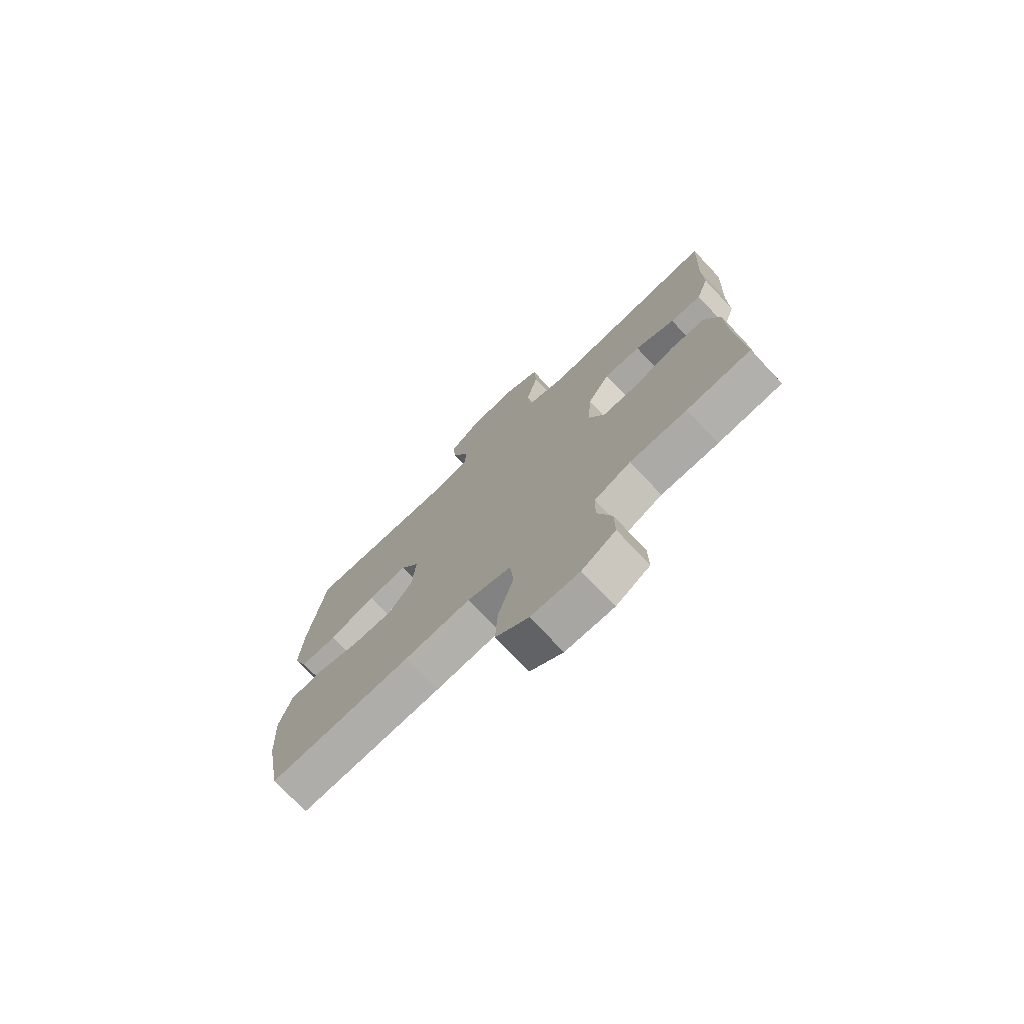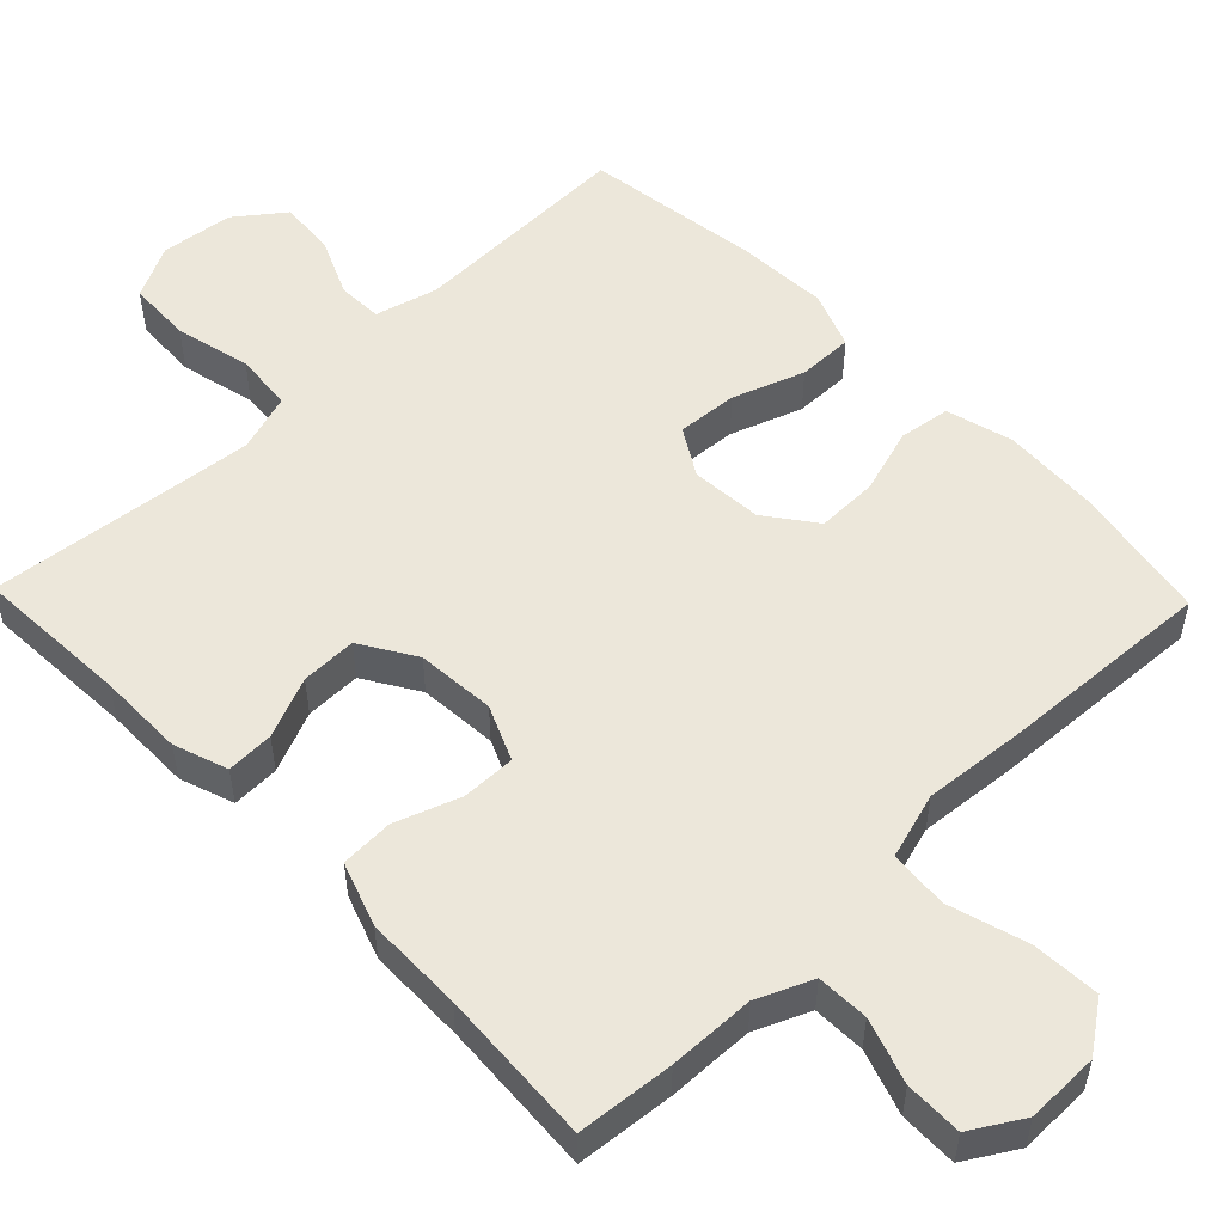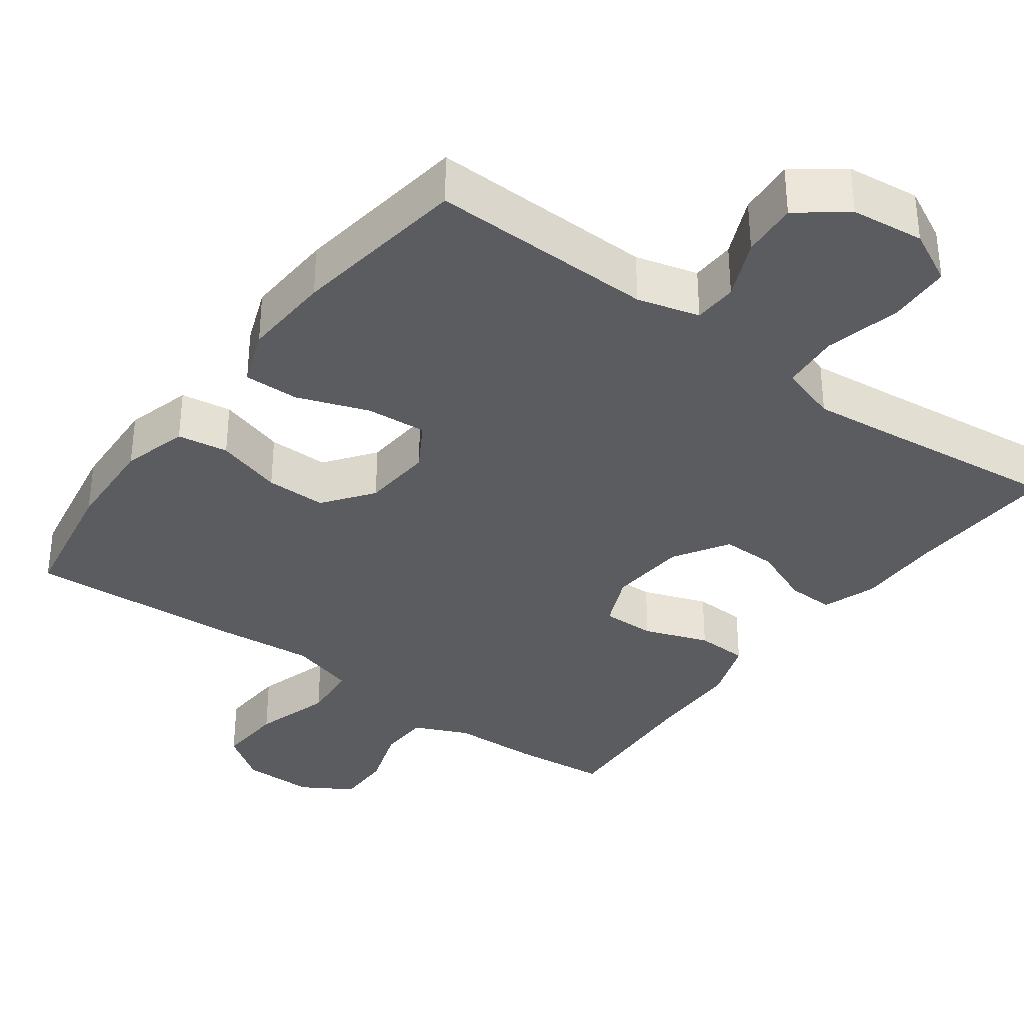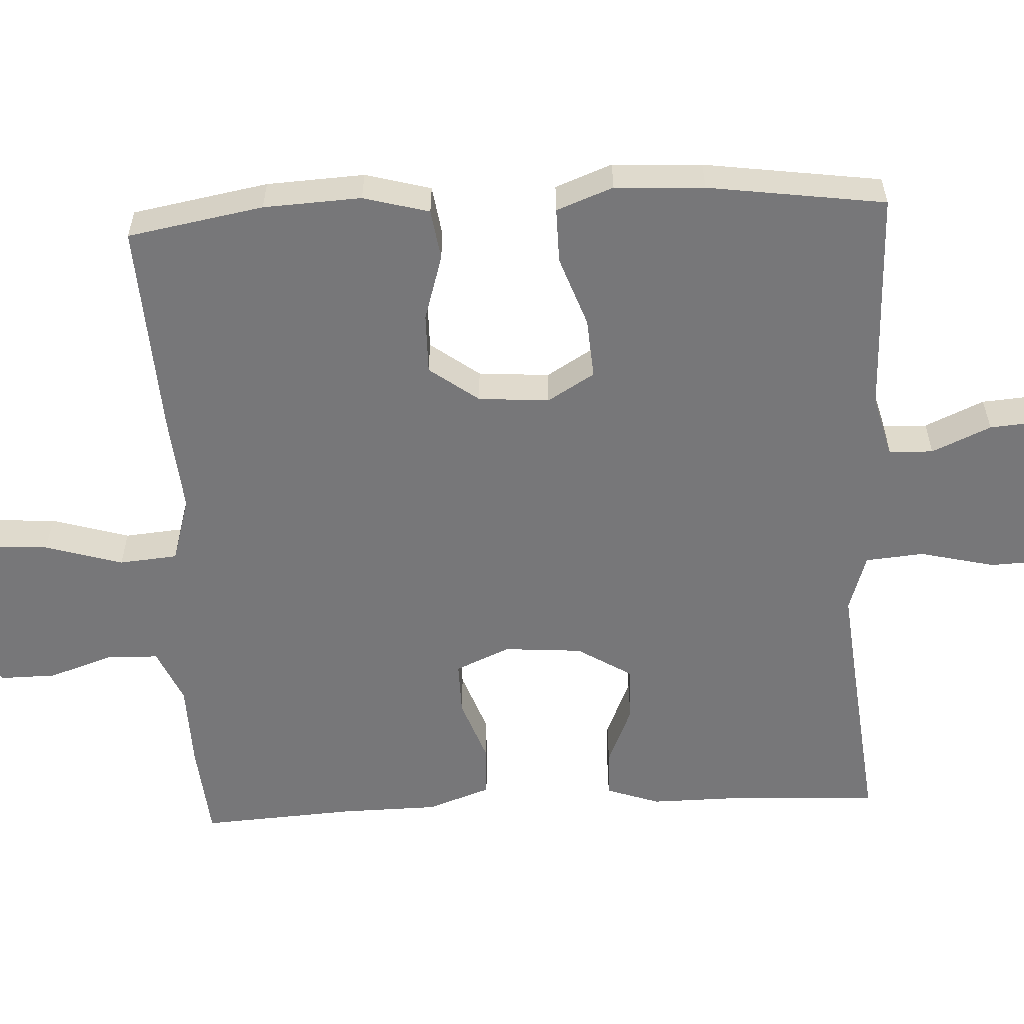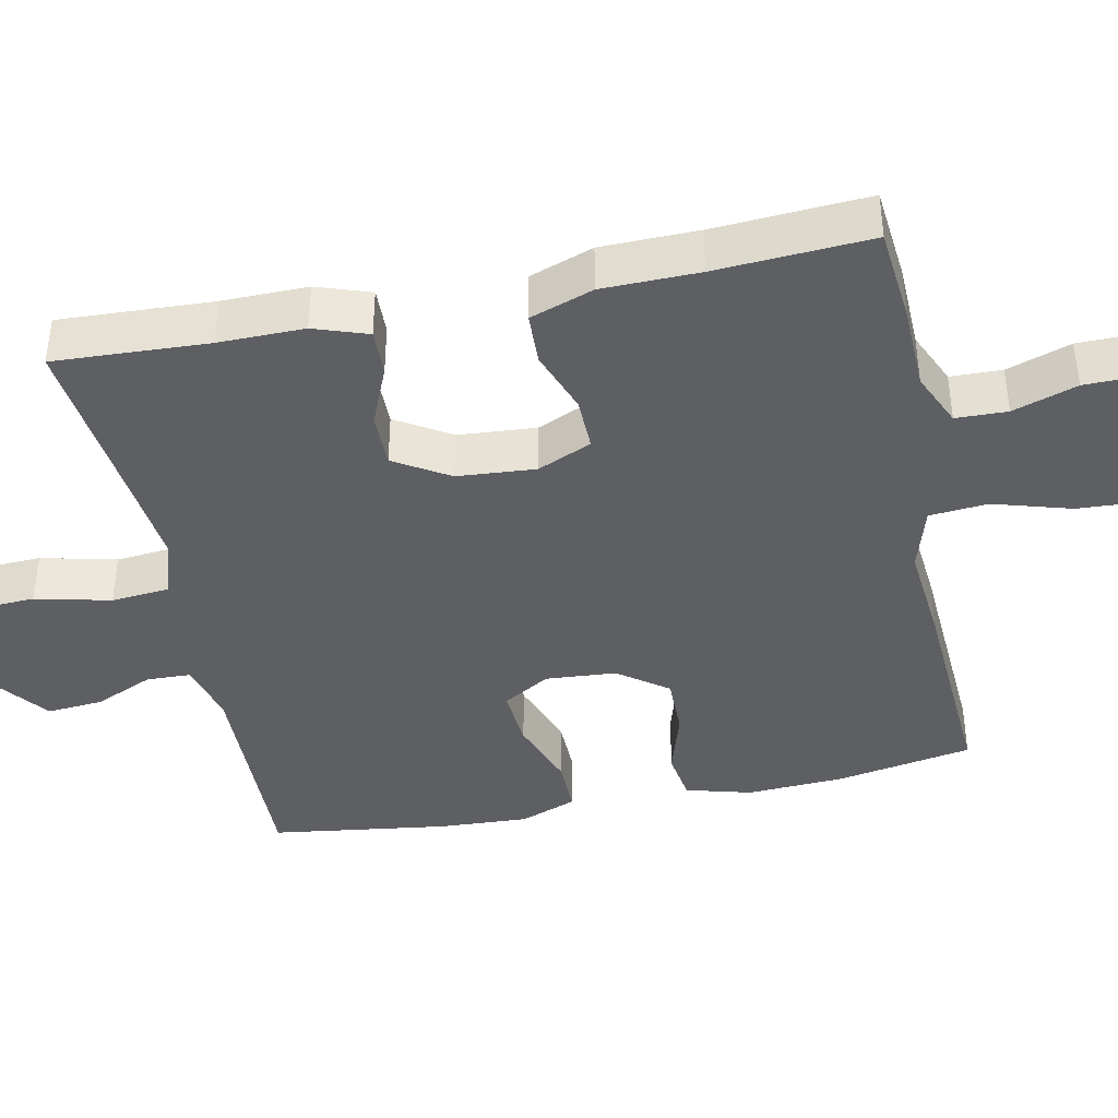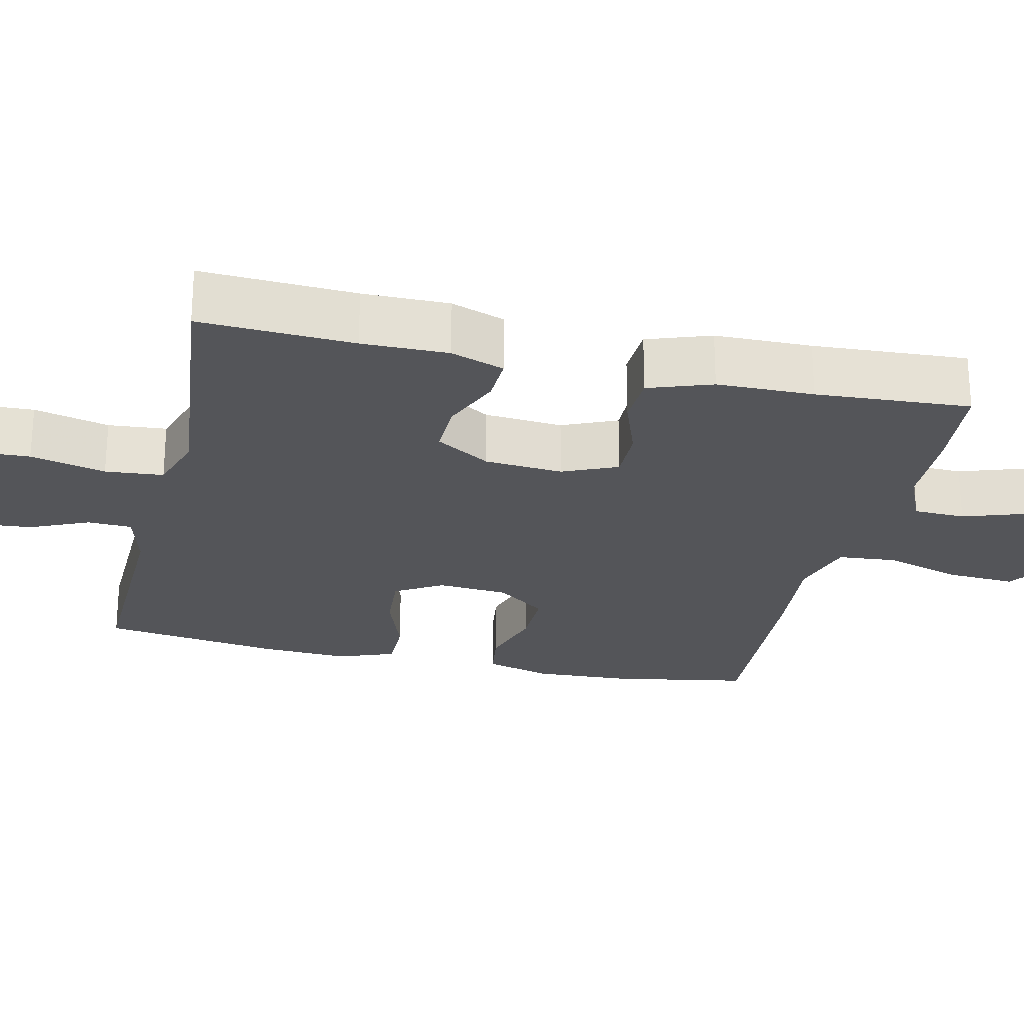
<metadata>
{"format":"obj","ext":"obj","renderer":"f3d","projection":"perspective","resolution":1024,"background":"white","views":[{"elev":-74.6,"azim":43.4,"up":"+Z"},{"elev":53.0,"azim":135.9,"up":"+Y"},{"elev":-35.0,"azim":-36.4,"up":"+Y"},{"elev":-57.2,"azim":-87.2,"up":"+Y"},{"elev":-40.2,"azim":101.7,"up":"+Y"},{"elev":-24.8,"azim":77.0,"up":"+Y"}]}
</metadata>
<code>
v -0.5 0.07 0.5
v -0.199 0.07 0.492
v -0.116 0.07 0.514
v -0.114 0.07 0.573
v -0.149 0.07 0.652
v -0.155 0.07 0.727
v -0.091 0.07 0.776
v 0.006 0.07 0.787
v 0.077 0.07 0.751
v 0.081 0.07 0.666
v 0.057 0.07 0.565
v 0.064 0.07 0.487
v 0.142 0.07 0.462
v 0.259 0.07 0.474
v 0.5 0.07 0.5
v 0.49 0.07 0.294
v 0.491 0.07 0.179
v 0.466 0.07 0.107
v 0.403 0.07 0.109
v 0.322 0.07 0.143
v 0.248 0.07 0.144
v 0.203 0.07 0.071
v 0.195 0.07 -0.034
v 0.227 0.07 -0.107
v 0.299 0.07 -0.106
v 0.385 0.07 -0.075
v 0.455 0.07 -0.078
v 0.485 0.07 -0.163
v 0.487 0.07 -0.293
v 0.5 0.07 -0.5
v 0.371 0.07 -0.512
v 0.256 0.07 -0.515
v 0.183 0.07 -0.547
v 0.181 0.07 -0.616
v 0.21 0.07 -0.702
v 0.211 0.07 -0.778
v 0.143 0.07 -0.819
v 0.046 0.07 -0.818
v -0.02 0.07 -0.771
v -0.015 0.07 -0.68
v 0.016 0.07 -0.576
v 0.009 0.07 -0.498
v -0.079 0.07 -0.472
v -0.213 0.07 -0.484
v -0.5 0.07 -0.5
v -0.533 0.07 -0.318
v -0.54 0.07 -0.187
v -0.516 0.07 -0.099
v -0.448 0.07 -0.089
v -0.359 0.07 -0.116
v -0.278 0.07 -0.117
v -0.229 0.07 -0.051
v -0.222 0.07 0.044
v -0.26 0.07 0.107
v -0.341 0.07 0.101
v -0.436 0.07 0.067
v -0.51 0.07 0.066
v -0.539 0.07 0.142
v -0.533 0.07 0.262
v -0.5 0 0.5
v -0.199 0 0.492
v -0.116 0 0.514
v -0.114 0 0.573
v -0.149 0 0.652
v -0.155 0 0.727
v -0.091 0 0.776
v 0.006 0 0.787
v 0.077 0 0.751
v 0.081 0 0.666
v 0.057 0 0.565
v 0.064 0 0.487
v 0.142 0 0.462
v 0.259 0 0.474
v 0.5 0 0.5
v 0.49 0 0.294
v 0.491 0 0.179
v 0.466 0 0.107
v 0.403 0 0.109
v 0.322 0 0.143
v 0.248 0 0.144
v 0.203 0 0.071
v 0.195 0 -0.034
v 0.227 0 -0.107
v 0.299 0 -0.106
v 0.385 0 -0.075
v 0.455 0 -0.078
v 0.485 0 -0.163
v 0.487 0 -0.293
v 0.5 0 -0.5
v 0.371 0 -0.512
v 0.256 0 -0.515
v 0.183 0 -0.547
v 0.181 0 -0.616
v 0.21 0 -0.702
v 0.211 0 -0.778
v 0.143 0 -0.819
v 0.046 0 -0.818
v -0.02 0 -0.771
v -0.015 0 -0.68
v 0.016 0 -0.576
v 0.009 0 -0.498
v -0.079 0 -0.472
v -0.213 0 -0.484
v -0.5 0 -0.5
v -0.533 0 -0.318
v -0.54 0 -0.187
v -0.516 0 -0.099
v -0.448 0 -0.089
v -0.359 0 -0.116
v -0.278 0 -0.117
v -0.229 0 -0.051
v -0.222 0 0.044
v -0.26 0 0.107
v -0.341 0 0.101
v -0.436 0 0.067
v -0.51 0 0.066
v -0.539 0 0.142
v -0.533 0 0.262
f 58 59 1 2
f 55 56 57 58
f 54 55 58 2
f 53 54 2 3
f 52 53 3
f 47 48 49 50
f 47 50 51
f 46 47 51
f 43 44 45 46
f 42 43 46 51
f 38 39 40 41
f 38 41 42
f 37 38 42
f 34 35 36 37
f 33 34 37 42
f 32 33 42 51
f 29 30 31 32
f 25 26 27 28
f 24 25 28 29
f 17 18 19 20
f 16 17 20 21
f 14 15 16 21
f 13 14 21 22
f 8 9 10 11
f 8 11 12
f 7 8 12
f 4 5 6 7
f 3 4 7 12
f 52 3 12 13
f 24 29 32 51
f 23 24 51 52
f 13 22 23 52
f 61 60 118 117
f 117 116 115 114
f 61 117 114 113
f 62 61 113 112
f 62 112 111
f 109 108 107 106
f 110 109 106
f 110 106 105
f 105 104 103 102
f 110 105 102 101
f 100 99 98 97
f 101 100 97
f 101 97 96
f 96 95 94 93
f 101 96 93 92
f 110 101 92 91
f 91 90 89 88
f 87 86 85 84
f 88 87 84 83
f 79 78 77 76
f 80 79 76 75
f 80 75 74 73
f 81 80 73 72
f 70 69 68 67
f 71 70 67
f 71 67 66
f 66 65 64 63
f 71 66 63 62
f 72 71 62 111
f 110 91 88 83
f 111 110 83 82
f 111 82 81 72
f 1 60 61 2
f 2 61 62 3
f 3 62 63 4
f 4 63 64 5
f 5 64 65 6
f 6 65 66 7
f 7 66 67 8
f 8 67 68 9
f 9 68 69 10
f 10 69 70 11
f 11 70 71 12
f 12 71 72 13
f 13 72 73 14
f 14 73 74 15
f 15 74 75 16
f 16 75 76 17
f 17 76 77 18
f 18 77 78 19
f 19 78 79 20
f 20 79 80 21
f 21 80 81 22
f 22 81 82 23
f 23 82 83 24
f 24 83 84 25
f 25 84 85 26
f 26 85 86 27
f 27 86 87 28
f 28 87 88 29
f 29 88 89 30
f 30 89 90 31
f 31 90 91 32
f 32 91 92 33
f 33 92 93 34
f 34 93 94 35
f 35 94 95 36
f 36 95 96 37
f 37 96 97 38
f 38 97 98 39
f 39 98 99 40
f 40 99 100 41
f 41 100 101 42
f 42 101 102 43
f 43 102 103 44
f 44 103 104 45
f 45 104 105 46
f 46 105 106 47
f 47 106 107 48
f 48 107 108 49
f 49 108 109 50
f 50 109 110 51
f 51 110 111 52
f 52 111 112 53
f 53 112 113 54
f 54 113 114 55
f 55 114 115 56
f 56 115 116 57
f 57 116 117 58
f 58 117 118 59
f 59 118 60 1

</code>
